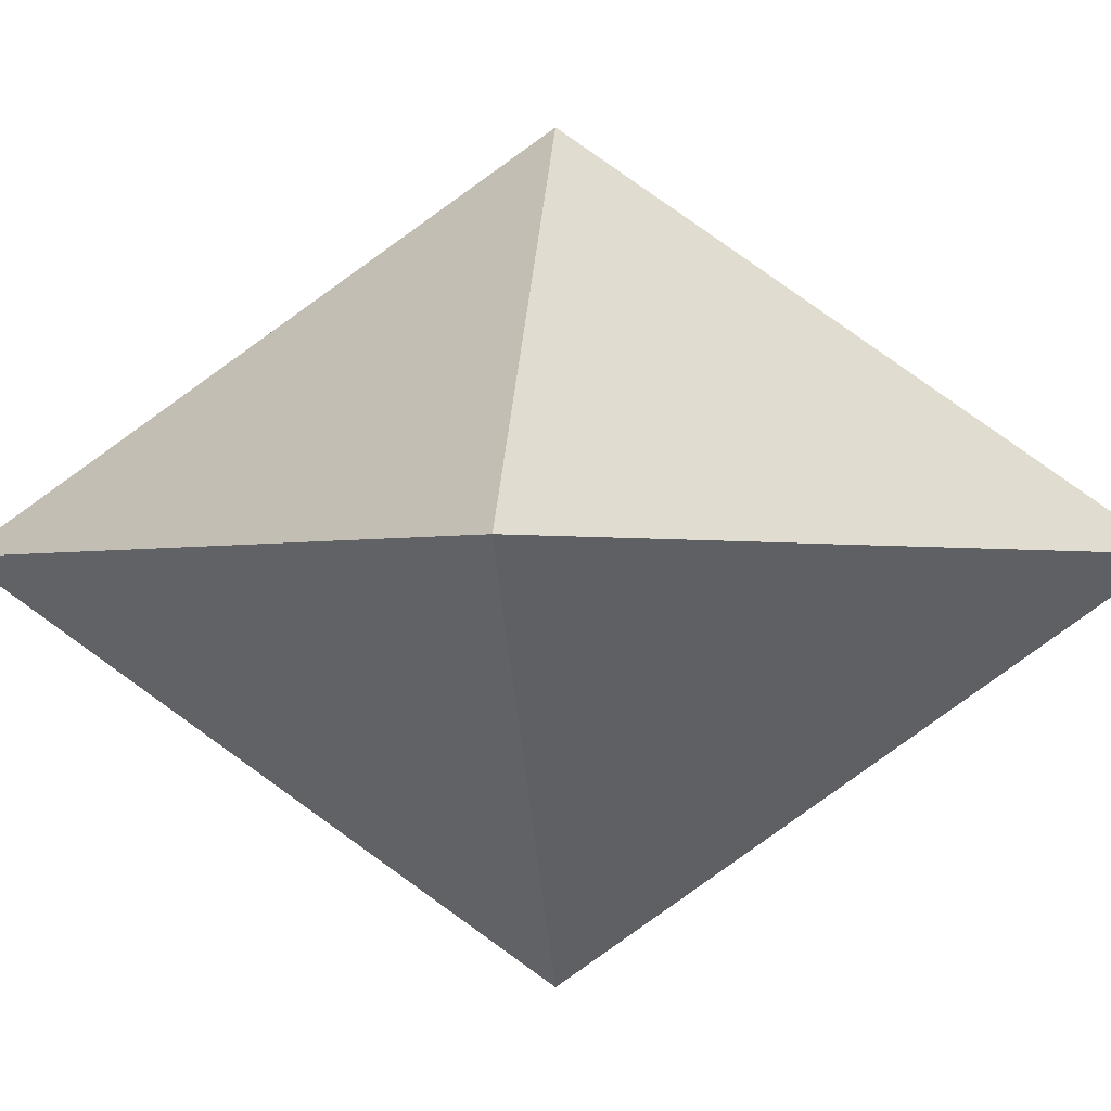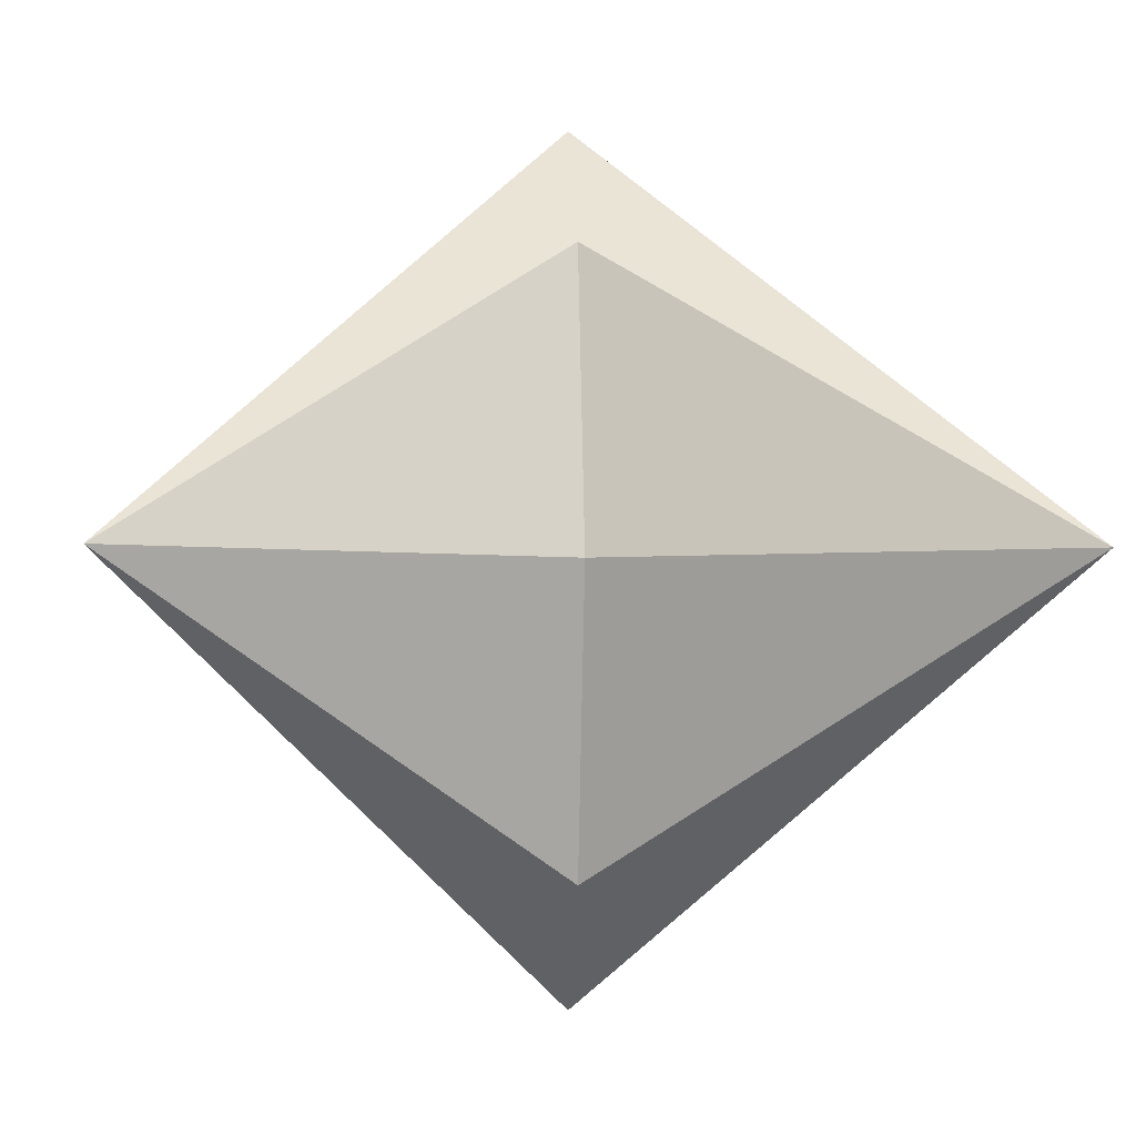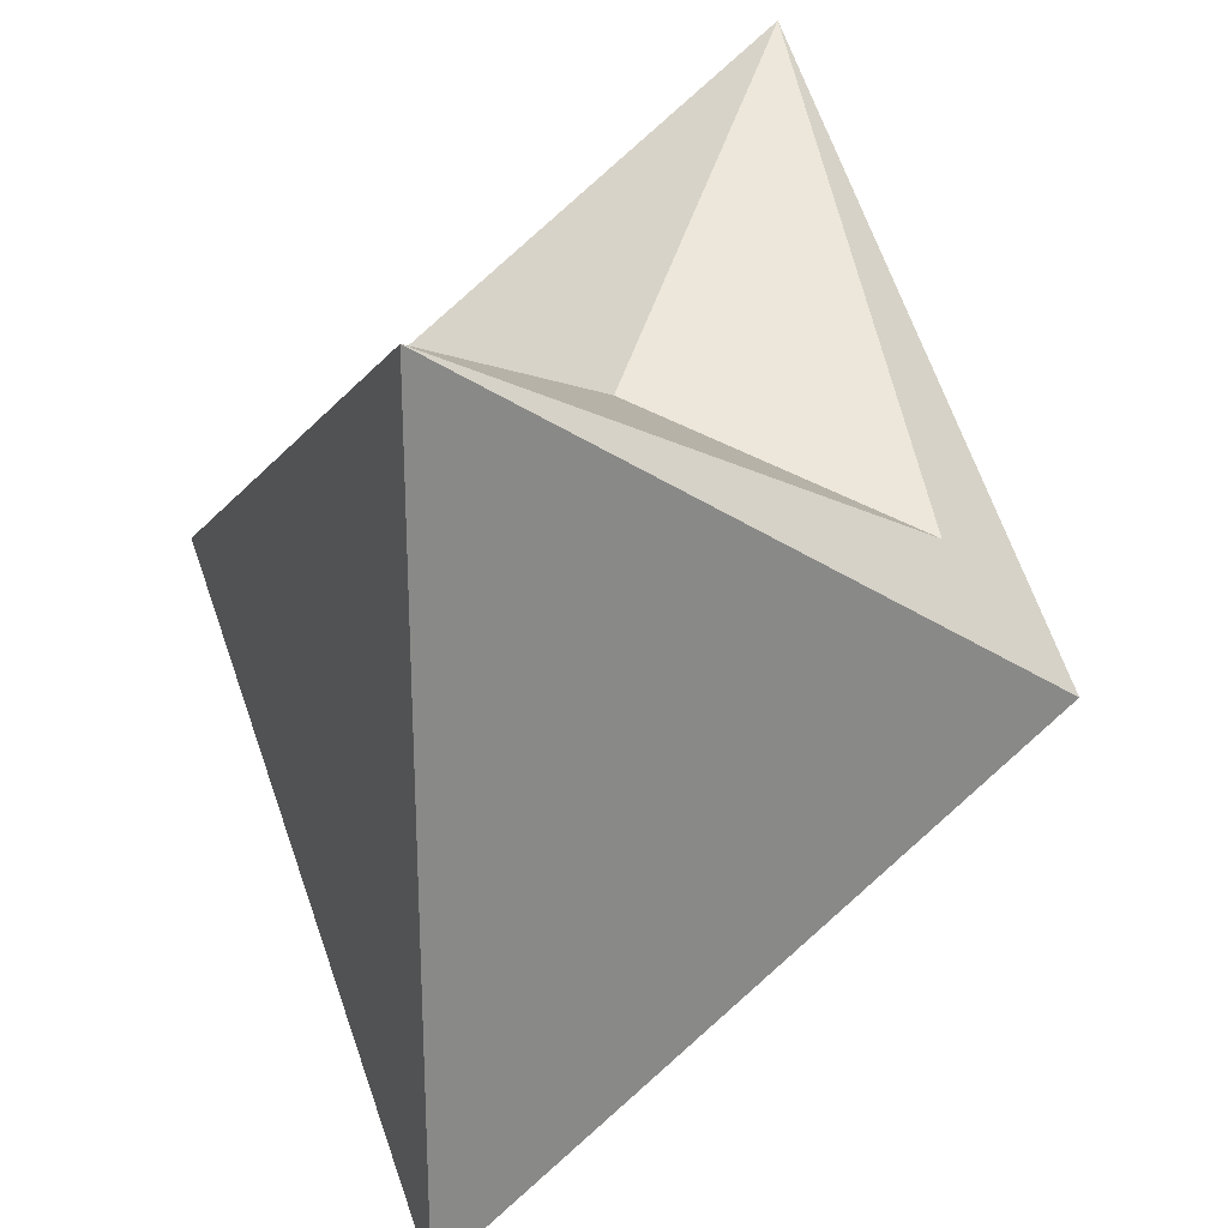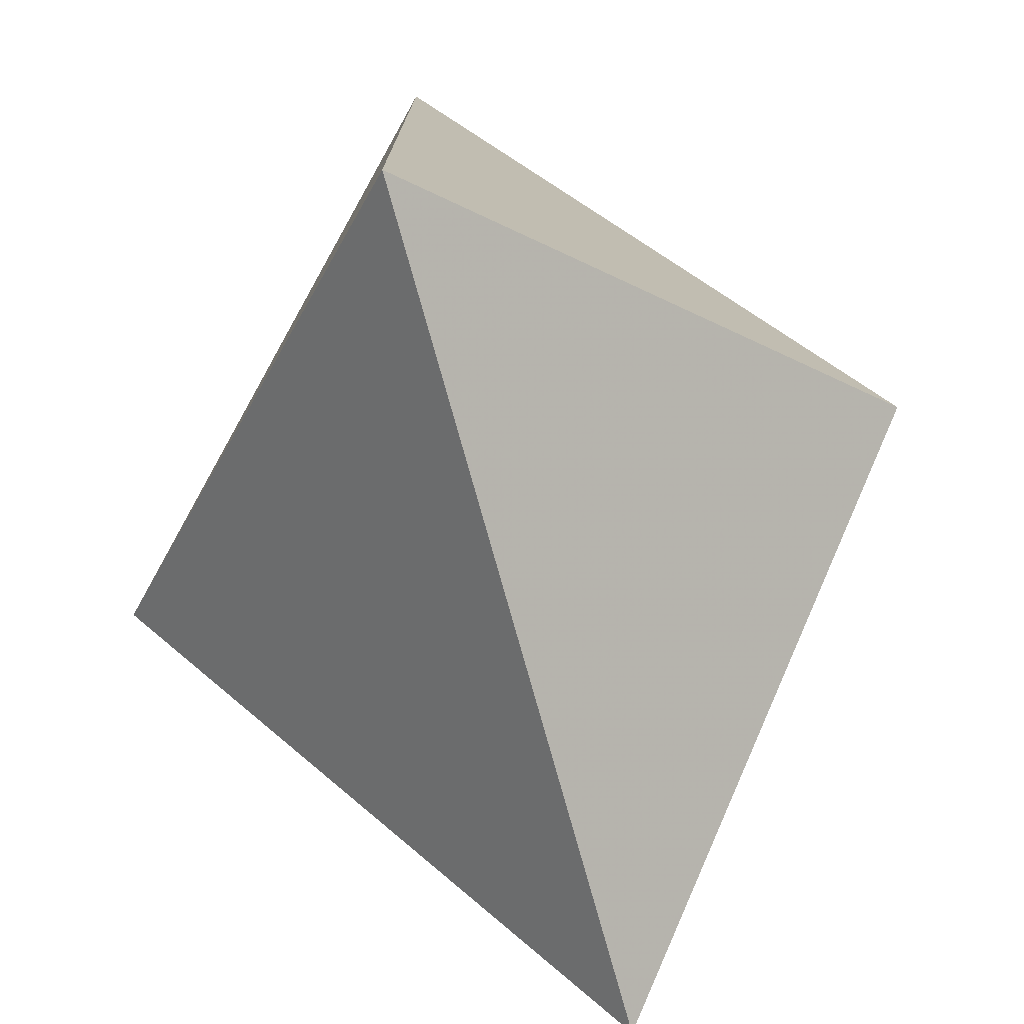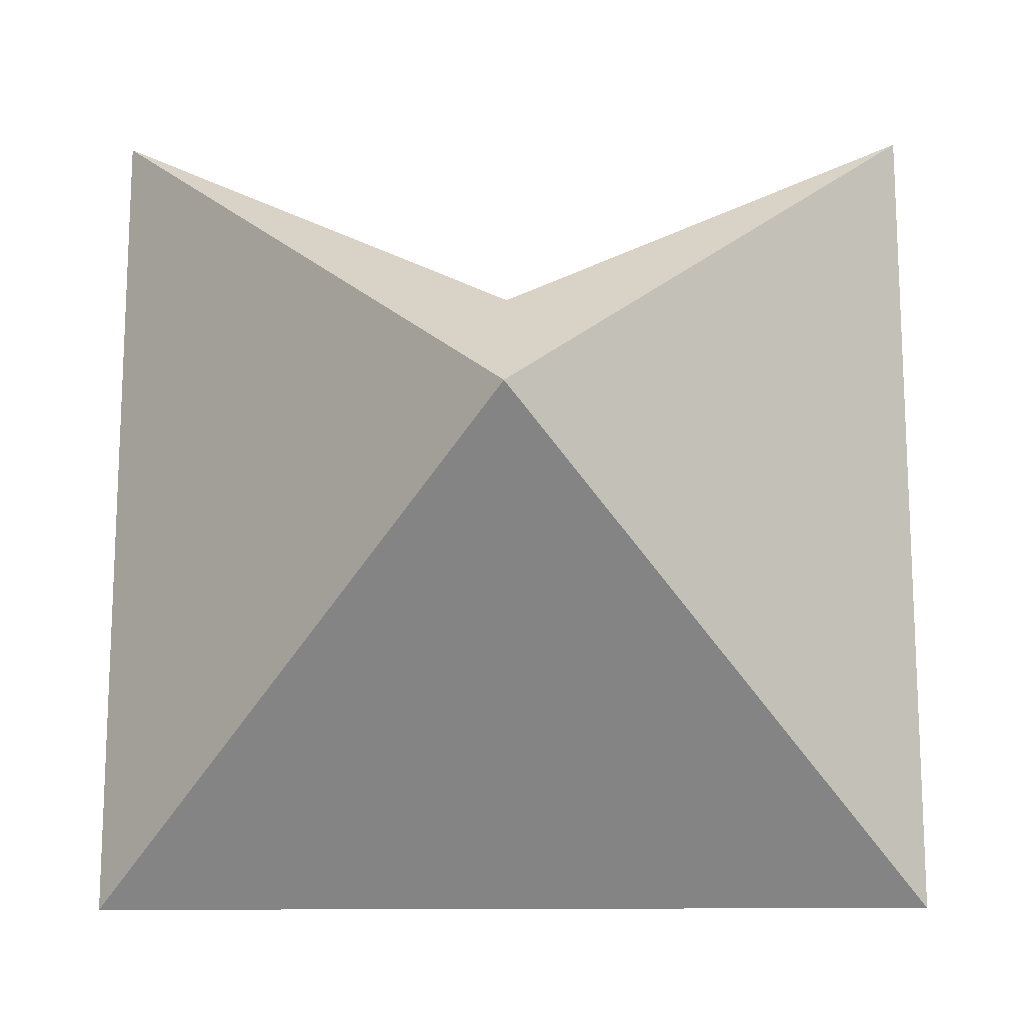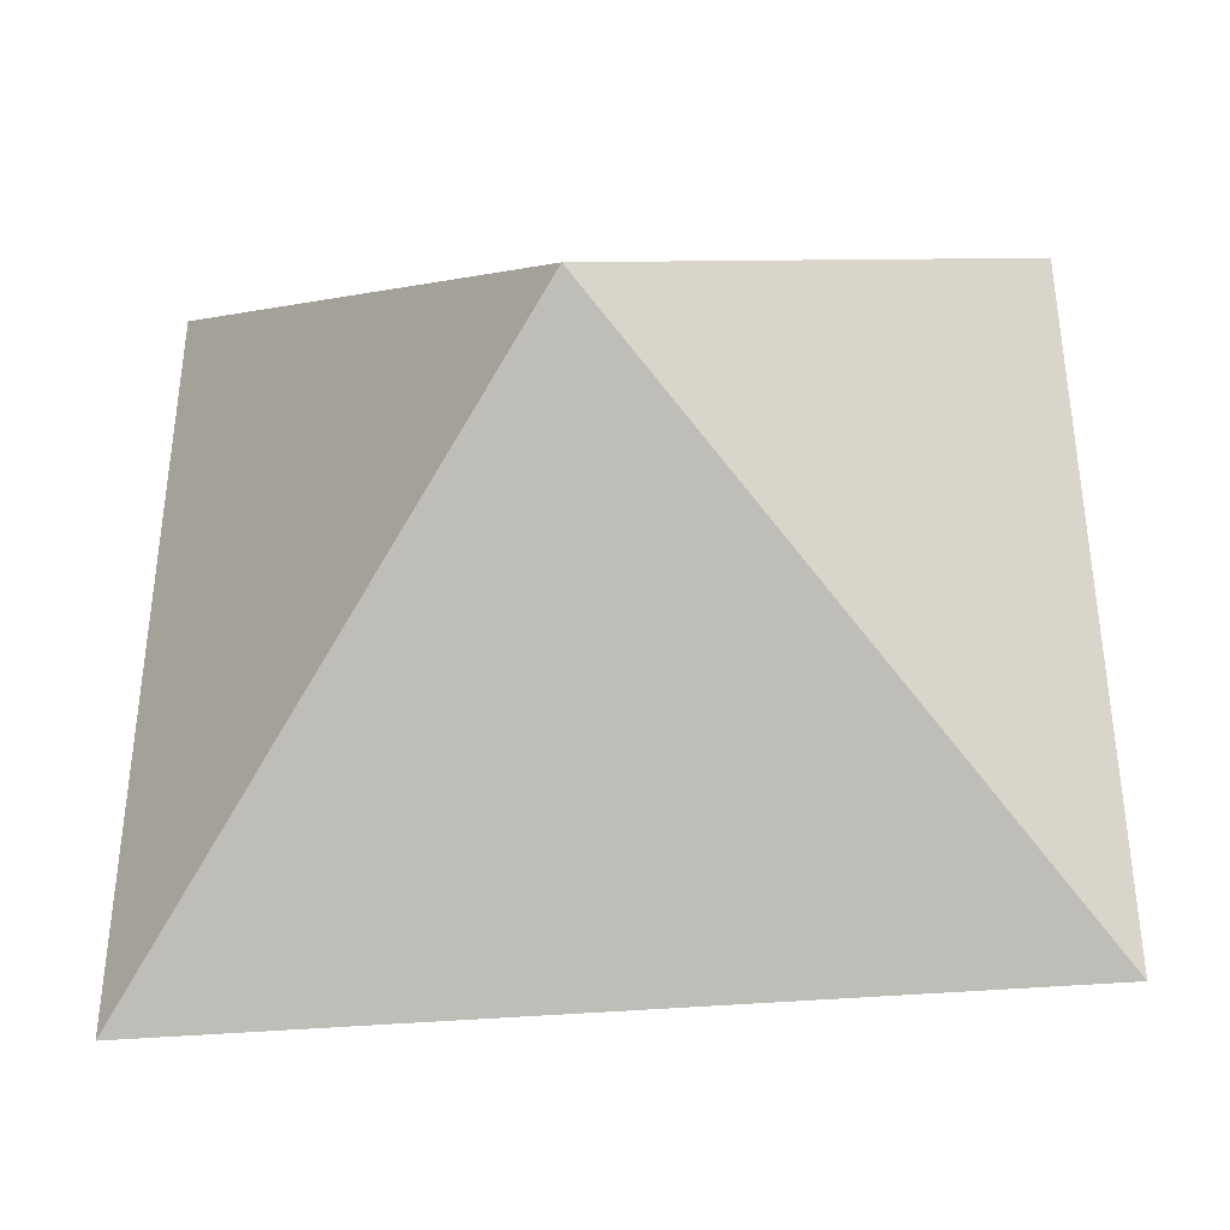
<metadata>
{"format":"obj","ext":"obj","renderer":"f3d","projection":"perspective","resolution":1024,"background":"white","views":[{"elev":-1.6,"azim":-130.3,"up":"+Y"},{"elev":-2.5,"azim":-4.1,"up":"+Y"},{"elev":27.4,"azim":111.3,"up":"+Z"},{"elev":-76.8,"azim":-74.4,"up":"+Z"},{"elev":-16.6,"azim":-179.0,"up":"+Z"},{"elev":-41.4,"azim":5.7,"up":"+Z"}]}
</metadata>
<code>
v	 0	 0	 0
v	 1	-1	 1
v	 1	-1	-1
v	-1	-1	-1
v	-1	-1	 1
v	 0	-0.3	 0.3
v	 0	-1	 0.5
v	 0	-1.7	 0.3
v	 0	-2	 0
f 1 2 3
f 1 3 4
f 1 4 5
f 1 5 6
f 1 6 2
f 9 3 2
f 9 4 3
f 9 5 4
f 9 8 5
f 9 2 8
f 7 2 6
f 7 6 5
f 7 5 8
f 7 8 2

</code>
